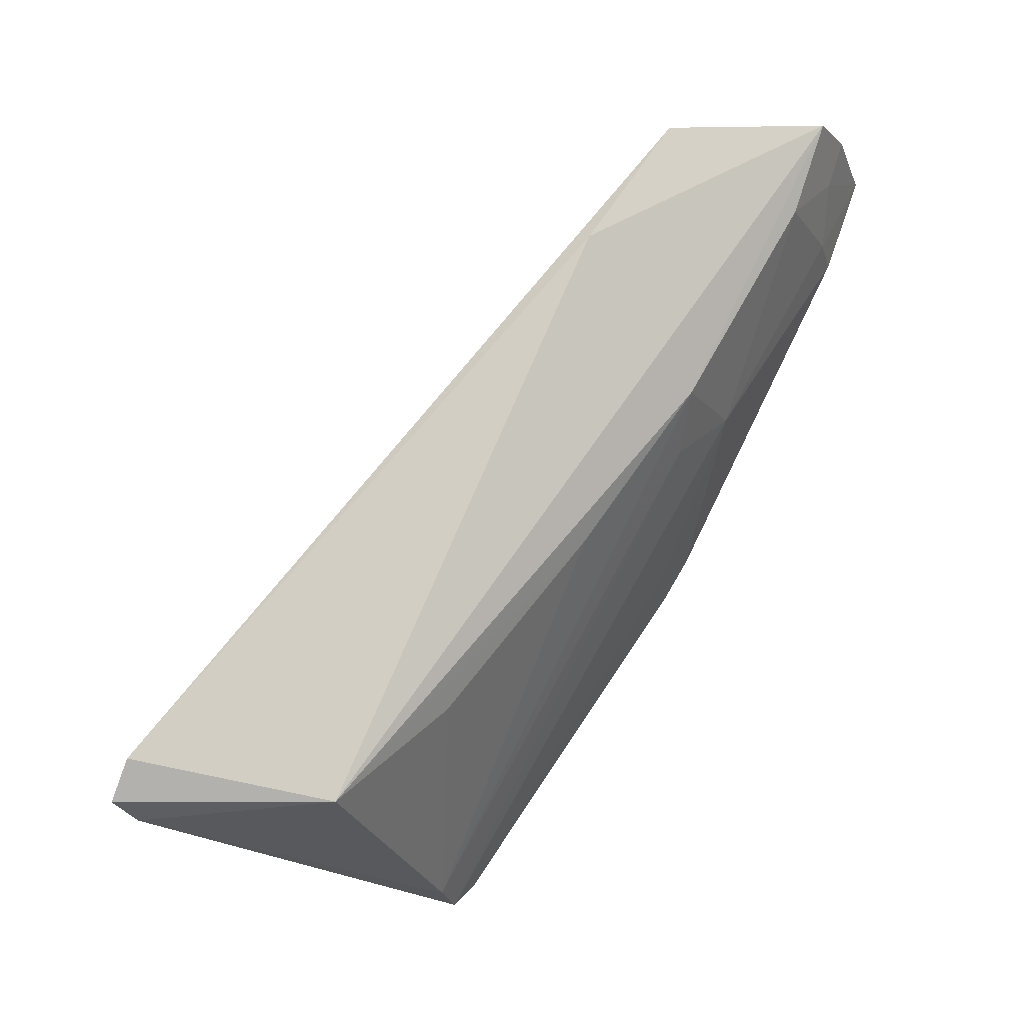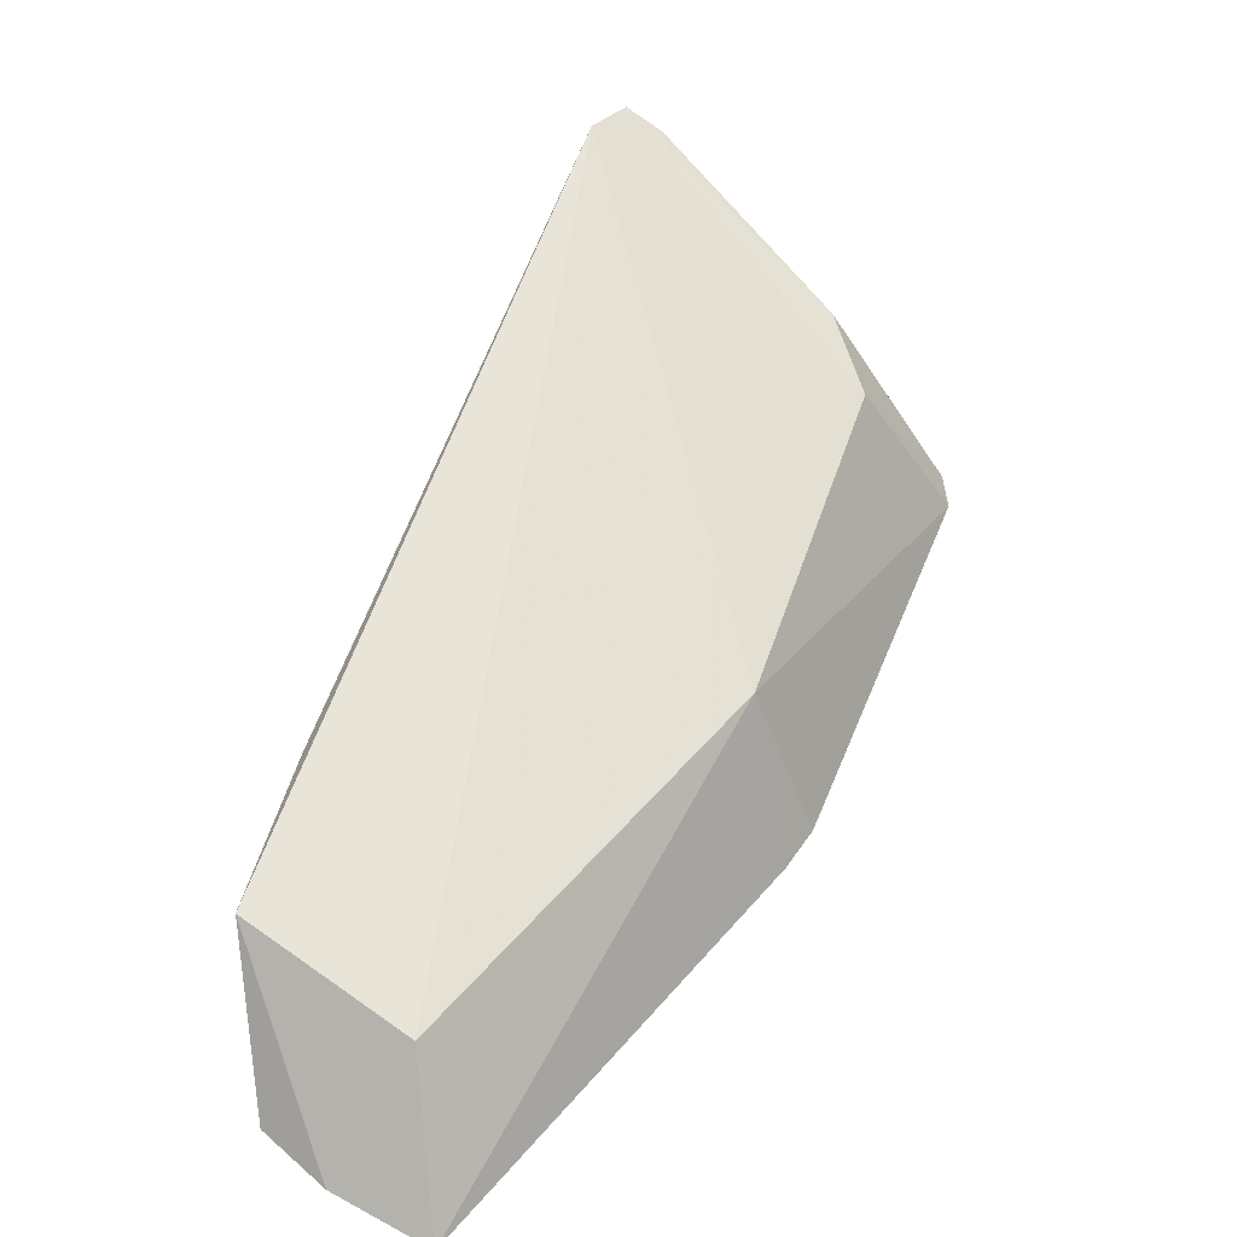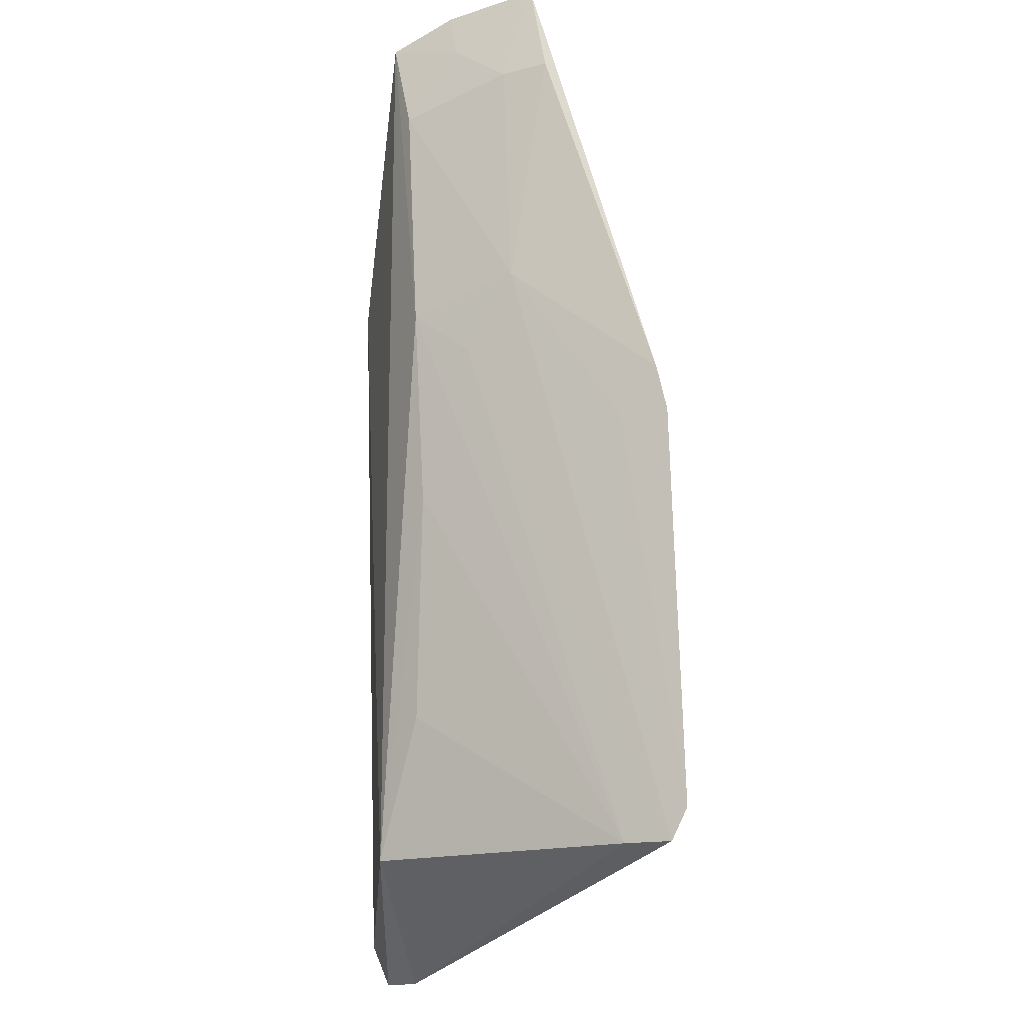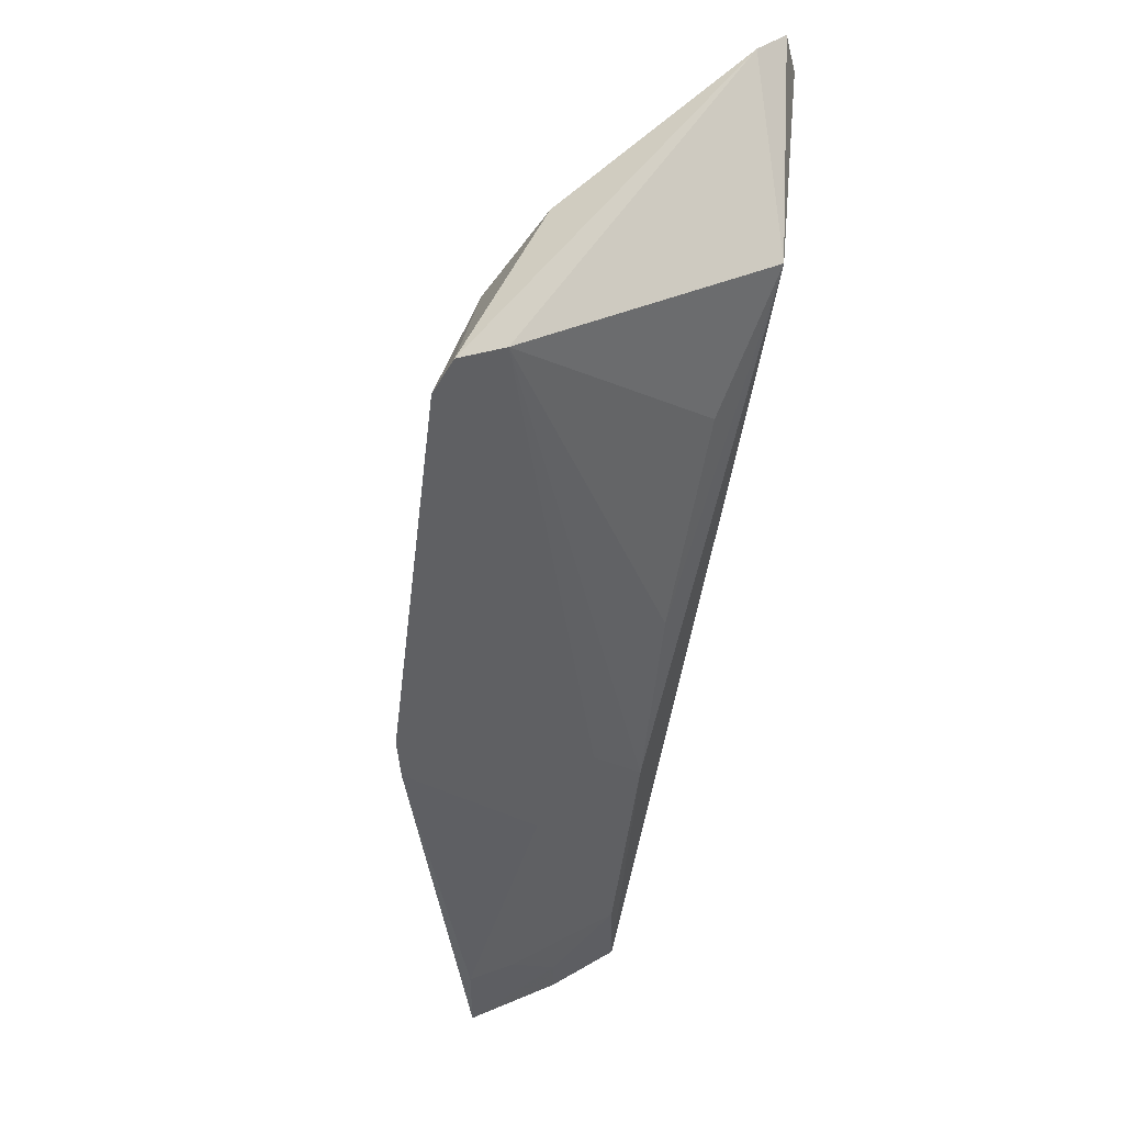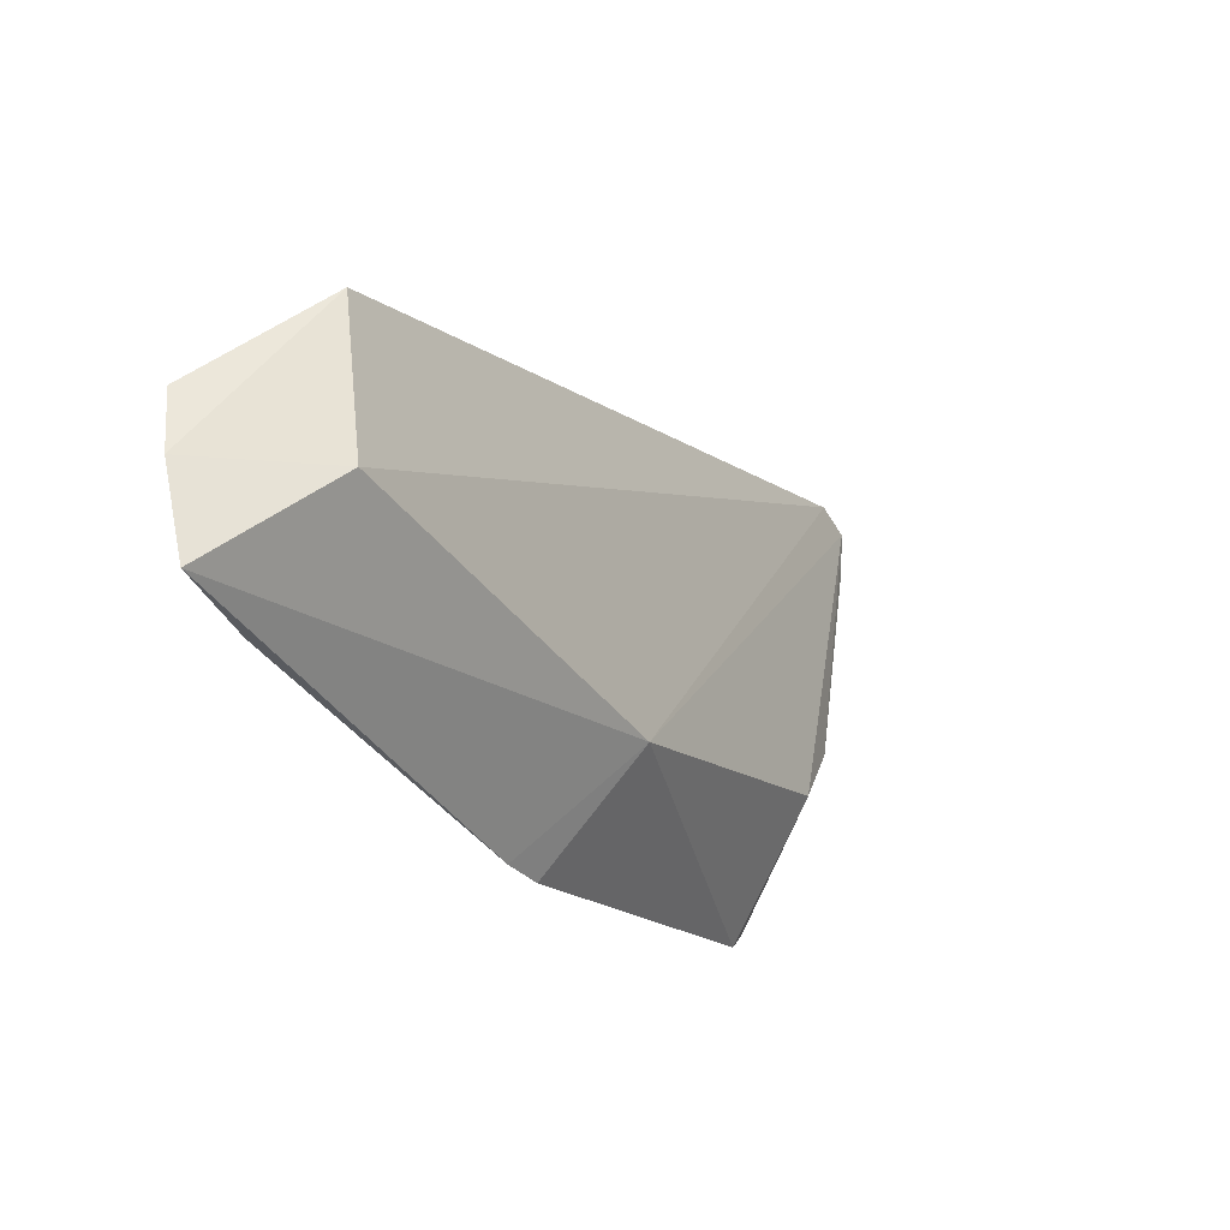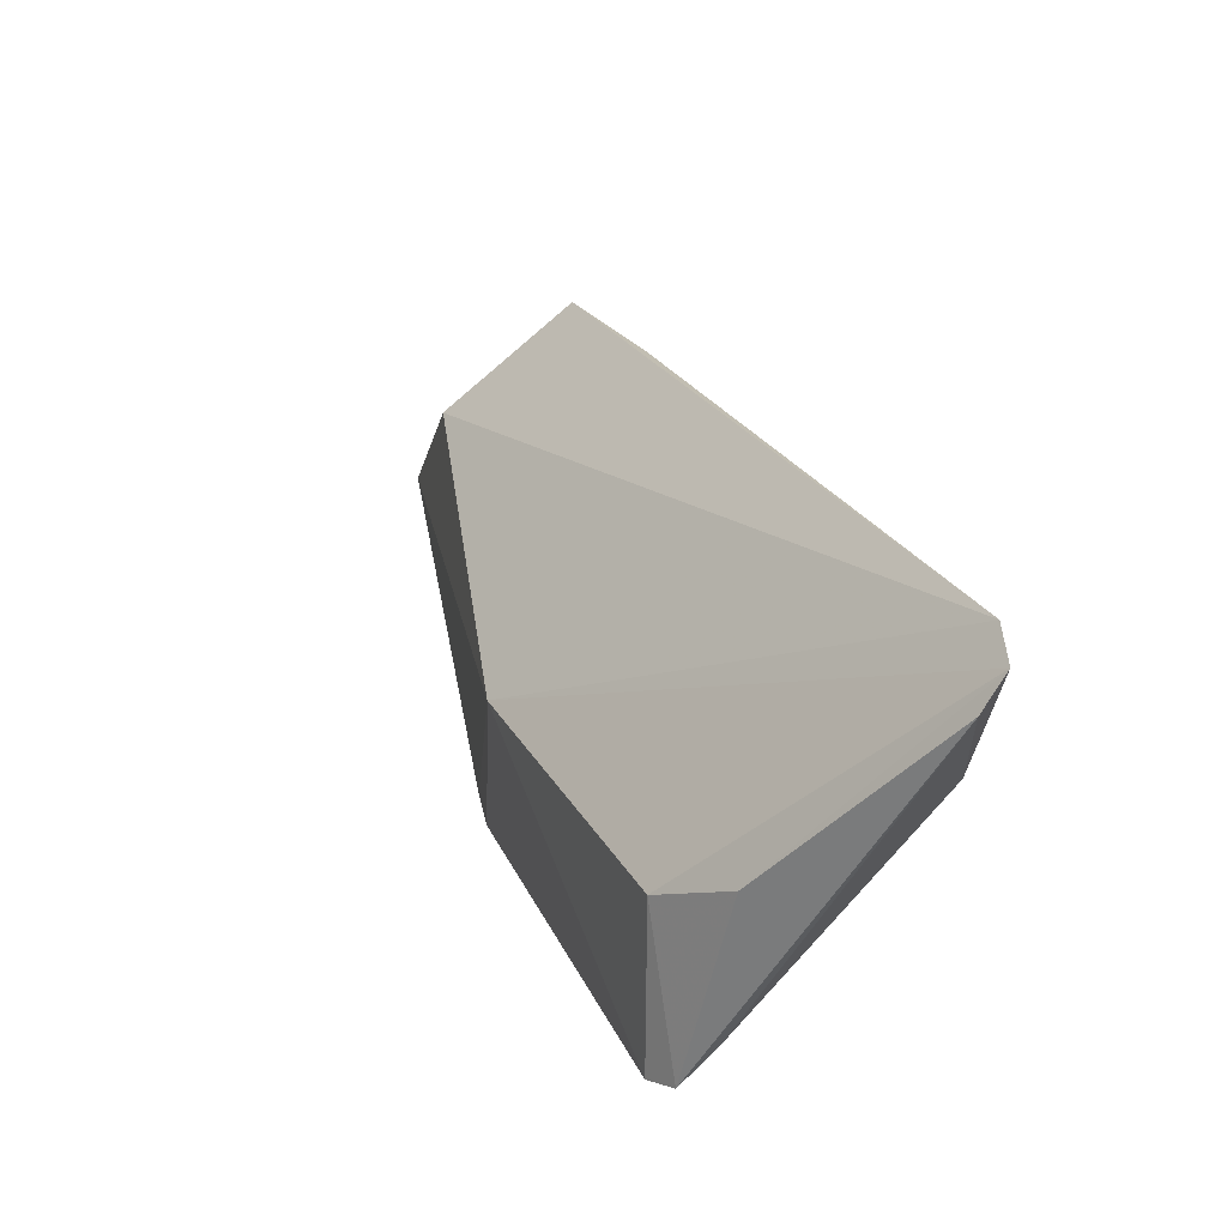
<metadata>
{"format":"obj","ext":"obj","renderer":"f3d","projection":"perspective","resolution":1024,"background":"white","views":[{"elev":-12.3,"azim":-95.0,"up":"+Z"},{"elev":17.2,"azim":25.8,"up":"+Y"},{"elev":-47.2,"azim":2.0,"up":"+Z"},{"elev":-15.1,"azim":171.1,"up":"+Y"},{"elev":53.4,"azim":55.5,"up":"+Z"},{"elev":65.4,"azim":153.5,"up":"+Y"}]}
</metadata>
<code>
v -0.1885 -0.4297 0.01716
v -0.152 -0.3114 -0.2012
v -0.1627 -0.3331 -0.09477
v -0.2392 -0.2084 -0.1836
v -0.2372 -0.2678 -0.1828
v -0.1662 -0.2768 -0.1733
v -0.2386 -0.3617 0.01355
v -0.1533 -0.3721 -0.1105
v -0.1563 -0.3051 -0.2074
v -0.1963 -0.3847 0.01006
v -0.2307 -0.4093 0.01918
v -0.2439 -0.2124 -0.1723
v -0.1559 -0.3784 -0.09955
v -0.2306 -0.2148 -0.1877
v -0.2133 -0.4192 0.02069
v -0.243 -0.3373 -0.02212
v -0.2244 -0.3692 -0.06248
v -0.1662 -0.3684 -0.1078
v -0.1686 -0.3006 -0.2042
v -0.1807 -0.2592 -0.1861
v -0.2262 -0.4011 -0.006525
v -0.1959 -0.3847 -0.06316
v -0.2258 -0.2985 -0.1561
v -0.2113 -0.4153 0.007884
v -0.2092 -0.3681 -0.07668
v -0.1846 -0.4208 -0.008929
v -0.2229 -0.338 -0.1066
v -0.197 -0.4162 -0.0067
f 6 3 2
f 6 4 3
f 8 2 3
f 9 6 2
f 10 1 3
f 12 4 5
f 12 7 10
f 12 10 3
f 12 3 4
f 13 8 3
f 13 3 1
f 14 5 4
f 15 10 7
f 15 1 10
f 15 7 11
f 16 11 7
f 16 5 11
f 16 12 5
f 16 7 12
f 17 11 5
f 18 9 2
f 18 2 8
f 18 8 13
f 19 14 9
f 19 5 14
f 20 14 4
f 20 4 6
f 20 6 9
f 20 9 14
f 21 11 17
f 22 9 18
f 22 18 13
f 22 21 17
f 23 5 19
f 24 15 11
f 24 11 21
f 24 1 15
f 25 19 9
f 25 9 22
f 25 22 17
f 25 17 19
f 26 22 13
f 26 13 1
f 27 23 19
f 27 19 17
f 27 17 5
f 27 5 23
f 28 26 1
f 28 1 24
f 28 24 21
f 28 21 22
f 28 22 26

</code>
